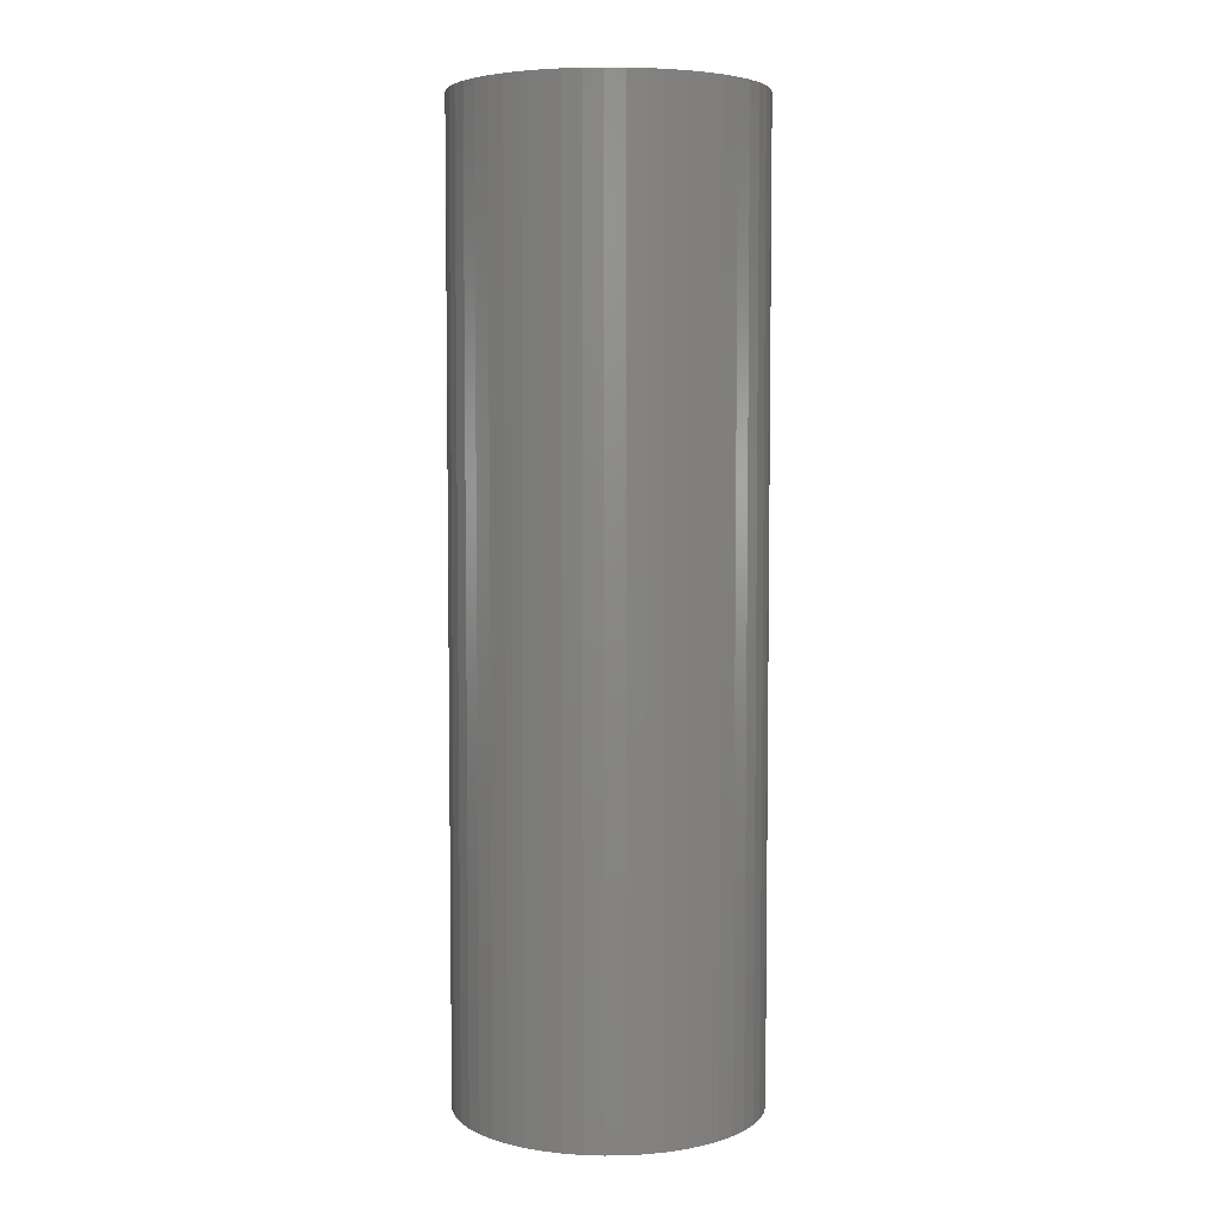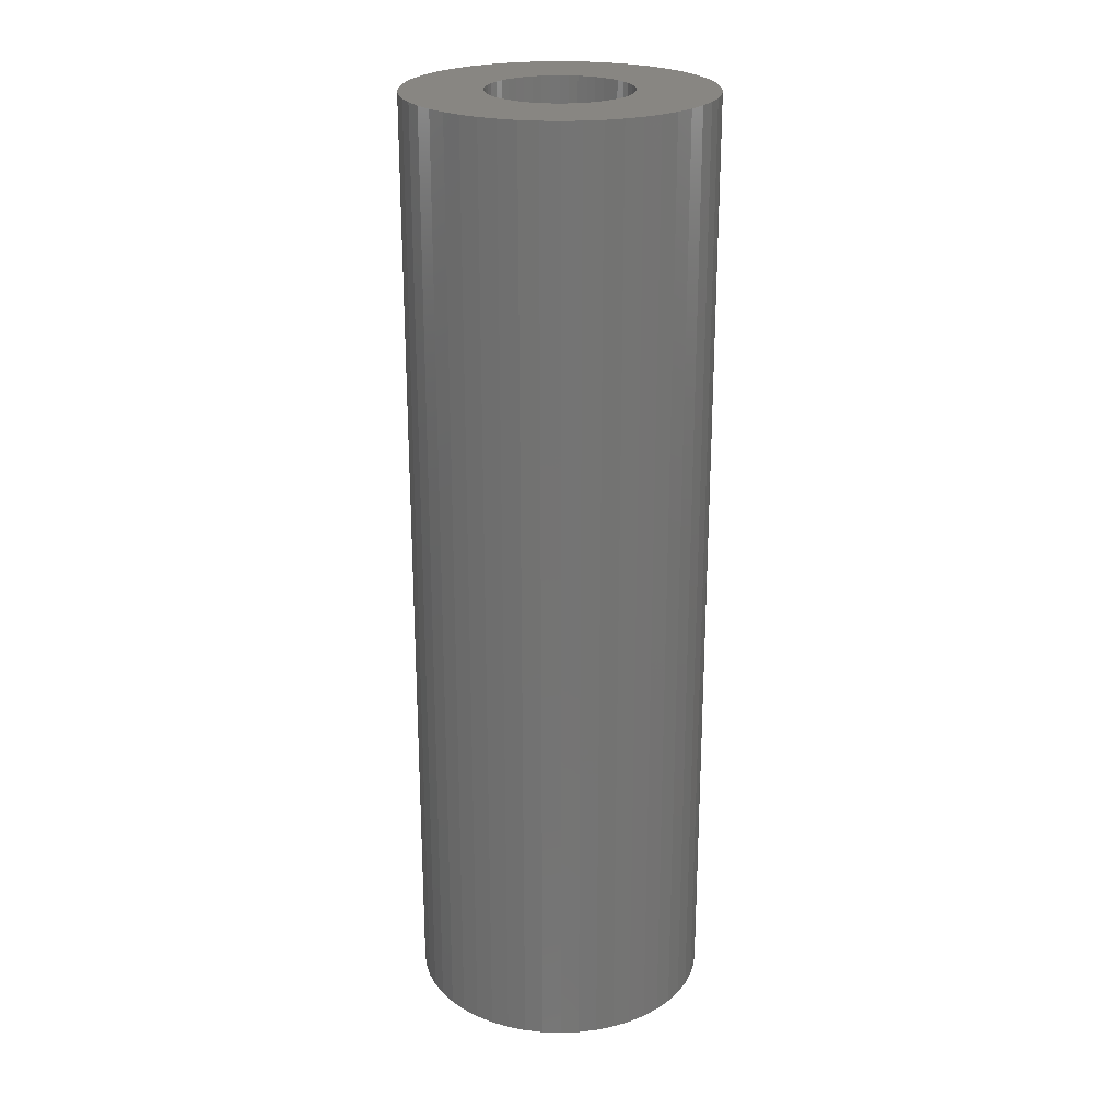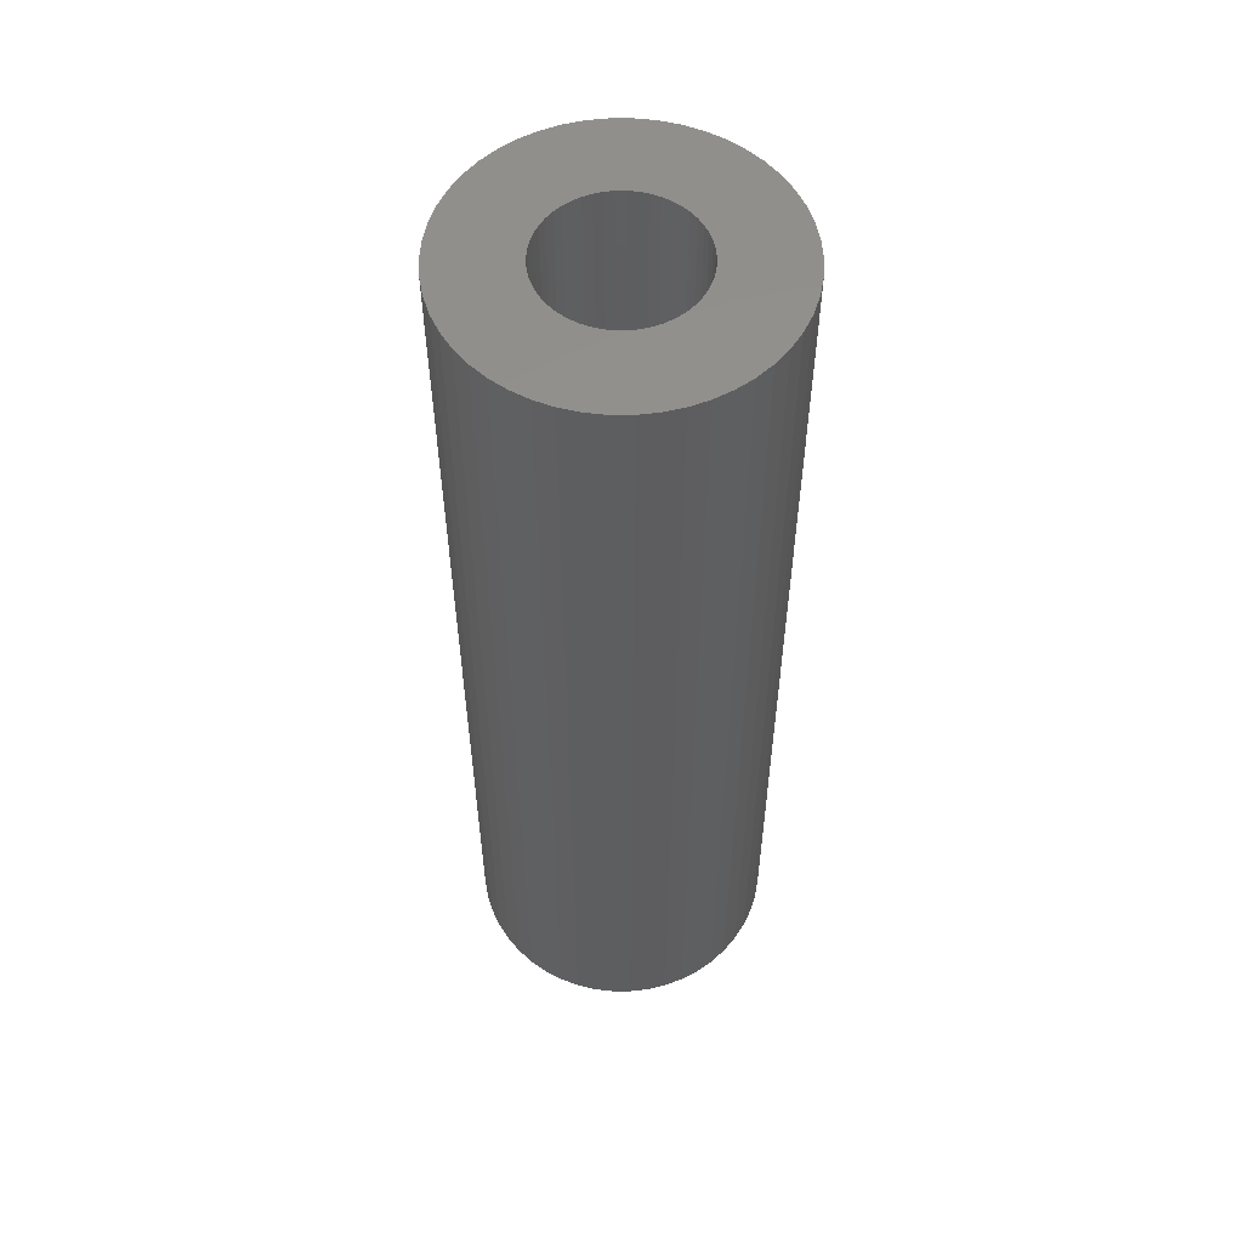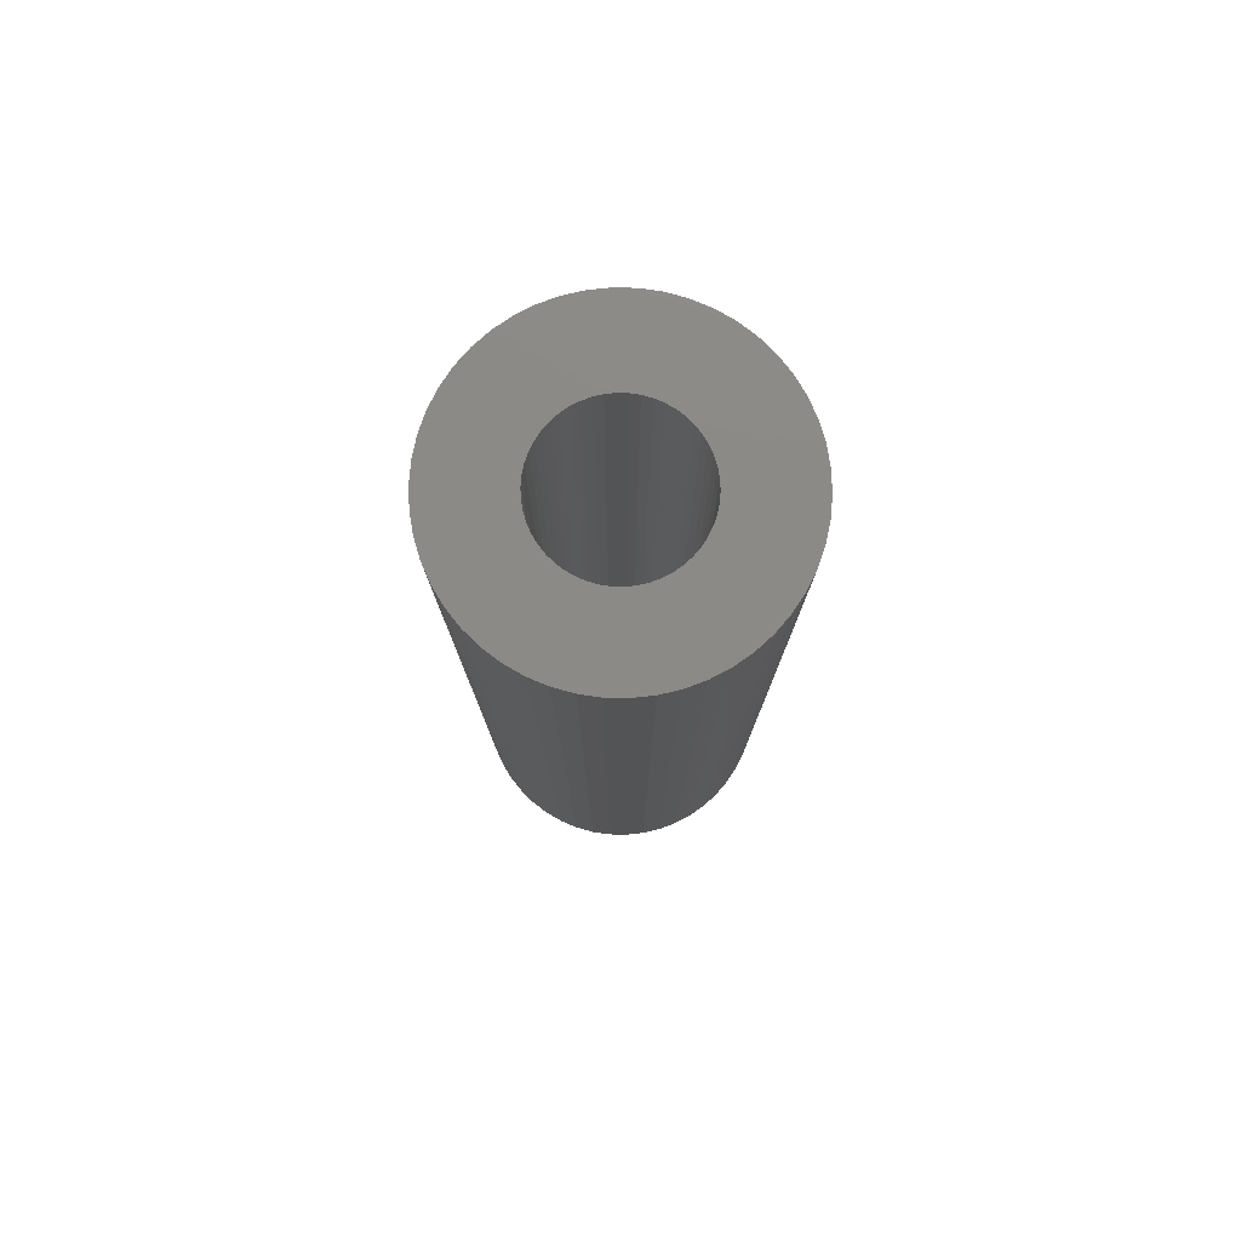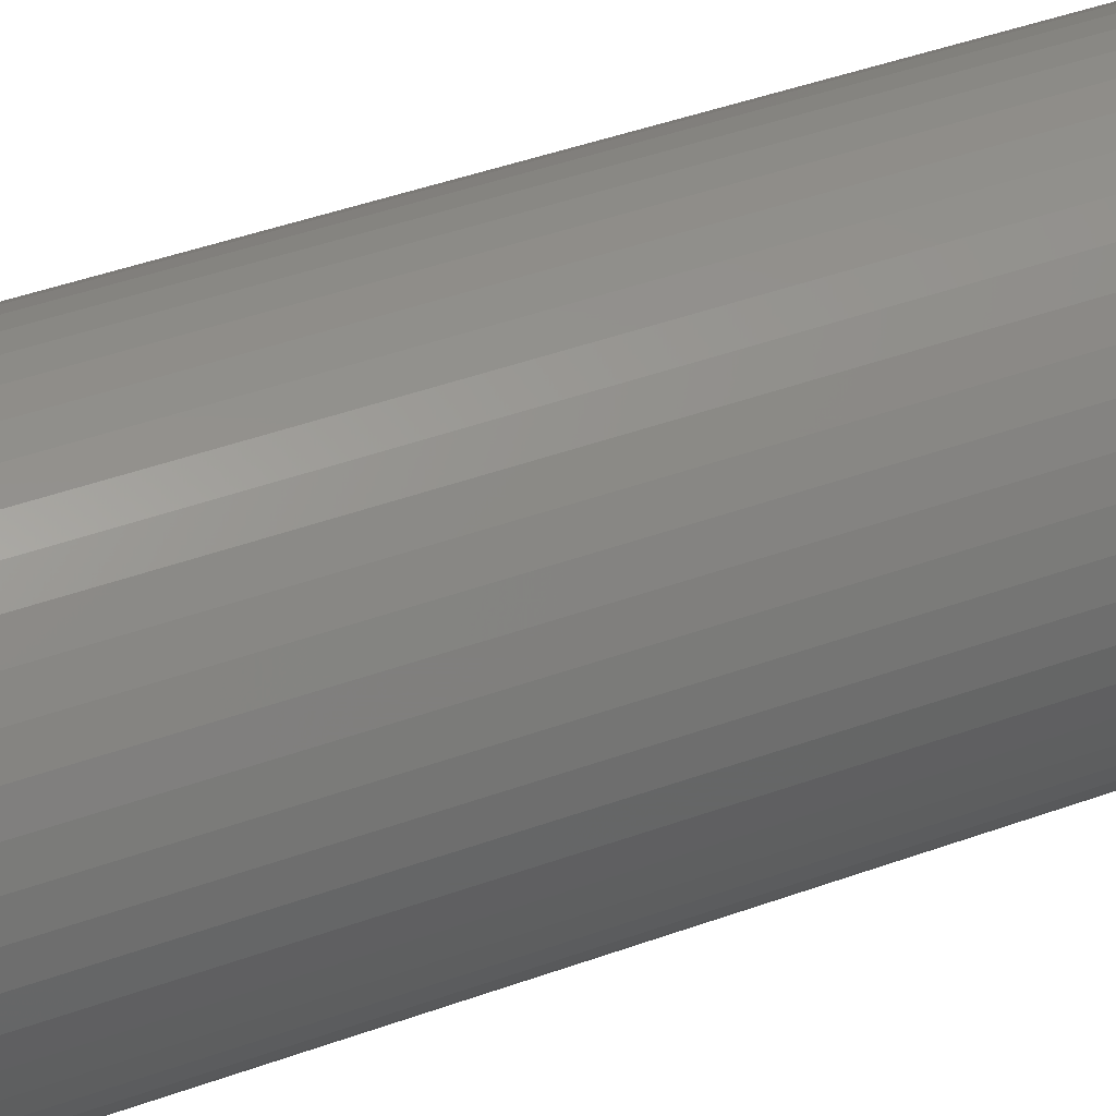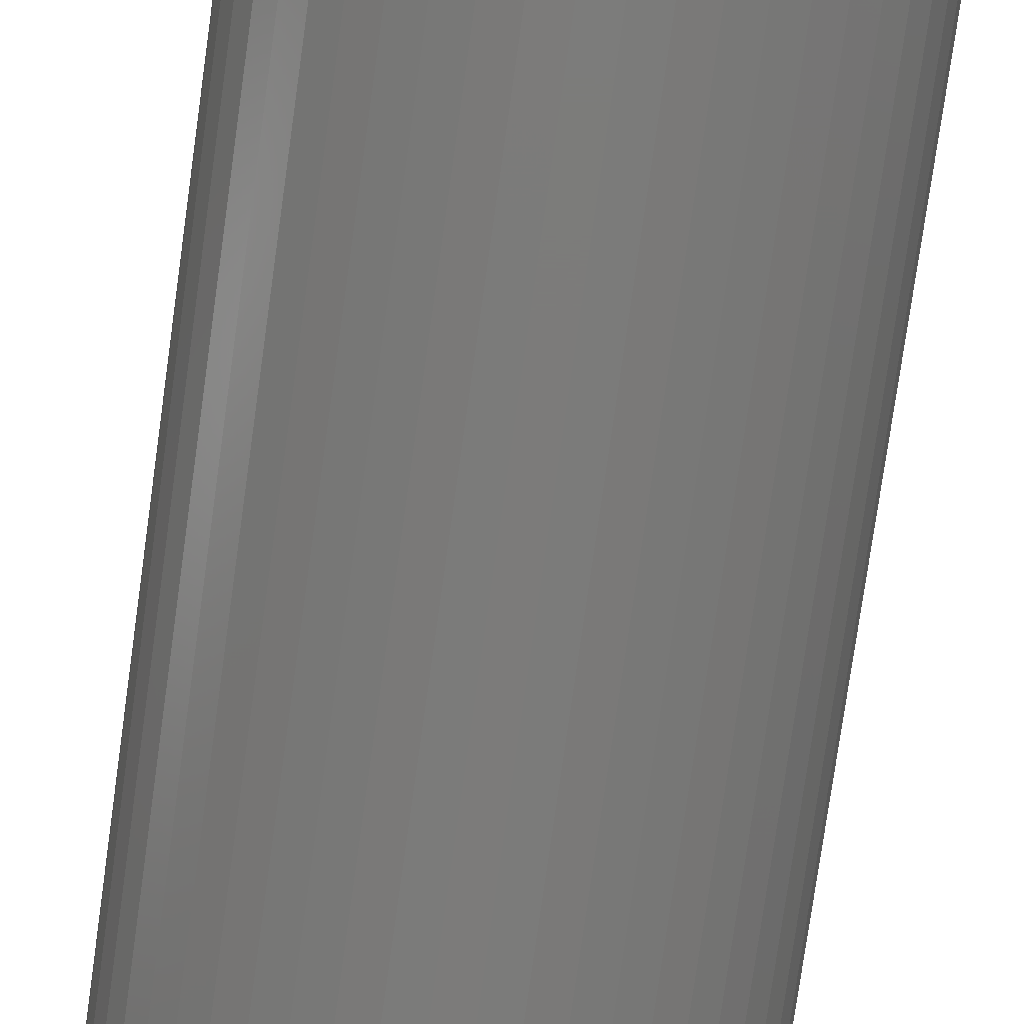
<metadata>
{"format":"stl","ext":"stl","renderer":"f3d","projection":"perspective","resolution":1024,"background":"white","views":[{"elev":5.1,"azim":-146.2,"up":"+Z"},{"elev":23.7,"azim":-3.9,"up":"+Z"},{"elev":55.6,"azim":100.8,"up":"+Z"},{"elev":78.7,"azim":73.1,"up":"+Z"},{"elev":41.3,"azim":65.9,"up":"+Y"},{"elev":-74.9,"azim":172.1,"up":"+Y"}]}
</metadata>
<code>
# stl→obj: 200 verts, 400 faces
v 9 0 28.5
v 8.929 1.128 -28.5
v 8.929 1.128 28.5
v 9 0 -28.5
v -9 0 -28.5
v -8.929 1.128 28.5
v -8.929 1.128 -28.5
v -9 0 28.5
v 0.5651 8.982 -28.5
v -0.5651 8.982 28.5
v 0.5651 8.982 28.5
v -0.5651 8.982 -28.5
v -0.5651 -8.982 -28.5
v 0.5651 -8.982 28.5
v -0.5651 -8.982 28.5
v 0.5651 -8.982 -28.5
v 6.561 6.161 -28.5
v 5.737 6.935 28.5
v 6.561 6.161 28.5
v 5.737 6.935 -28.5
v -5.737 6.935 -28.5
v -6.561 6.161 28.5
v -5.737 6.935 28.5
v -6.561 6.161 -28.5
v -2.781 8.56 -28.5
v -3.832 8.143 28.5
v -2.781 8.56 28.5
v -3.832 8.143 -28.5
v 8.368 3.313 28.5
v 7.887 4.336 -28.5
v 7.887 4.336 28.5
v 8.368 3.313 -28.5
v 8.717 2.238 -28.5
v 8.717 2.238 28.5
v 7.281 5.29 -28.5
v 7.281 5.29 28.5
v 3.832 8.143 -28.5
v 2.781 8.56 28.5
v 3.832 8.143 28.5
v 2.781 8.56 -28.5
v 1.686 8.841 28.5
v 1.686 8.841 -28.5
v 4.822 7.599 -28.5
v 4.822 7.599 28.5
v -8.368 3.313 -28.5
v -7.887 4.336 28.5
v -7.887 4.336 -28.5
v -8.368 3.313 28.5
v -7.281 5.29 28.5
v -7.281 5.29 -28.5
v -8.717 2.238 -28.5
v -8.717 2.238 28.5
v -4.822 7.599 -28.5
v -4.822 7.599 28.5
v -1.686 8.841 -28.5
v -1.686 8.841 28.5
v 1.686 -8.841 28.5
v 1.686 -8.841 -28.5
v 4.25 0 28.5
v 4.216 0.5327 28.5
v 8.929 -1.128 28.5
v 4.116 1.057 28.5
v 4.216 -0.5327 28.5
v 3.952 1.565 28.5
v 8.717 -2.238 28.5
v 3.724 2.047 28.5
v 4.116 -1.057 28.5
v 3.438 2.498 28.5
v 8.368 -3.313 28.5
v 3.098 2.909 28.5
v 3.952 -1.565 28.5
v 2.709 3.275 28.5
v 7.887 -4.336 28.5
v 3.724 -2.047 28.5
v 2.277 3.588 28.5
v 1.81 3.846 28.5
v 1.313 4.042 28.5
v 0.7964 4.175 28.5
v 0.2669 4.242 28.5
v -0.2669 4.242 28.5
v -0.7964 4.175 28.5
v -1.313 4.042 28.5
v -1.81 3.846 28.5
v -2.277 3.588 28.5
v -2.709 3.275 28.5
v -3.098 2.909 28.5
v -3.438 2.498 28.5
v -3.724 2.047 28.5
v 7.281 -5.29 28.5
v 3.438 -2.498 28.5
v 6.561 -6.161 28.5
v 3.098 -2.909 28.5
v 5.737 -6.935 28.5
v 2.709 -3.275 28.5
v 4.822 -7.599 28.5
v 2.277 -3.588 28.5
v 3.832 -8.143 28.5
v 1.81 -3.846 28.5
v 2.781 -8.56 28.5
v 1.313 -4.042 28.5
v 0.7964 -4.175 28.5
v 0.2669 -4.242 28.5
v -0.2669 -4.242 28.5
v -0.7964 -4.175 28.5
v -1.686 -8.841 28.5
v -1.313 -4.042 28.5
v -2.781 -8.56 28.5
v -1.81 -3.846 28.5
v -3.832 -8.143 28.5
v -2.277 -3.588 28.5
v -4.822 -7.599 28.5
v -2.709 -3.275 28.5
v -5.737 -6.935 28.5
v -3.098 -2.909 28.5
v -6.561 -6.161 28.5
v -3.438 -2.498 28.5
v -7.281 -5.29 28.5
v -3.724 -2.047 28.5
v -7.887 -4.336 28.5
v -3.952 -1.565 28.5
v -8.368 -3.313 28.5
v -4.116 -1.057 28.5
v -8.717 -2.238 28.5
v -4.216 -0.5327 28.5
v -8.929 -1.128 28.5
v -4.25 0 28.5
v -3.952 1.565 28.5
v -4.116 1.057 28.5
v -4.216 0.5327 28.5
v 7.281 -5.29 -28.5
v 6.561 -6.161 -28.5
v 8.368 -3.313 -28.5
v 7.887 -4.336 -28.5
v 8.929 -1.128 -28.5
v 8.717 -2.238 -28.5
v -7.281 -5.29 -28.5
v -7.887 -4.336 -28.5
v -8.368 -3.313 -28.5
v 4.25 0 -28.5
v 4.216 -0.5327 -28.5
v 4.116 -1.057 -28.5
v 4.216 0.5327 -28.5
v 3.952 -1.565 -28.5
v 3.724 -2.047 -28.5
v 4.116 1.057 -28.5
v 3.438 -2.498 -28.5
v 3.098 -2.909 -28.5
v 5.737 -6.935 -28.5
v 3.952 1.565 -28.5
v 2.709 -3.275 -28.5
v 4.822 -7.599 -28.5
v 3.724 2.047 -28.5
v 2.277 -3.588 -28.5
v 3.832 -8.143 -28.5
v 1.81 -3.846 -28.5
v 2.781 -8.56 -28.5
v 1.313 -4.042 -28.5
v 0.7964 -4.175 -28.5
v 0.2669 -4.242 -28.5
v -0.2669 -4.242 -28.5
v -0.7964 -4.175 -28.5
v -1.686 -8.841 -28.5
v -1.313 -4.042 -28.5
v -2.781 -8.56 -28.5
v -1.81 -3.846 -28.5
v -3.832 -8.143 -28.5
v -2.277 -3.588 -28.5
v -4.822 -7.599 -28.5
v -2.709 -3.275 -28.5
v -5.737 -6.935 -28.5
v -3.098 -2.909 -28.5
v -6.561 -6.161 -28.5
v -3.438 -2.498 -28.5
v -3.724 -2.047 -28.5
v 3.438 2.498 -28.5
v 3.098 2.909 -28.5
v 2.709 3.275 -28.5
v 2.277 3.588 -28.5
v 1.81 3.846 -28.5
v 1.313 4.042 -28.5
v 0.7964 4.175 -28.5
v 0.2669 4.242 -28.5
v -0.2669 4.242 -28.5
v -0.7964 4.175 -28.5
v -1.313 4.042 -28.5
v -1.81 3.846 -28.5
v -2.277 3.588 -28.5
v -2.709 3.275 -28.5
v -3.098 2.909 -28.5
v -3.438 2.498 -28.5
v -3.724 2.047 -28.5
v -3.952 1.565 -28.5
v -4.116 1.057 -28.5
v -4.216 0.5327 -28.5
v -4.25 0 -28.5
v -3.952 -1.565 -28.5
v -4.116 -1.057 -28.5
v -8.717 -2.238 -28.5
v -4.216 -0.5327 -28.5
v -8.929 -1.128 -28.5
f 1 2 3
f 2 1 4
f 5 6 7
f 6 5 8
f 9 10 11
f 10 9 12
f 13 14 15
f 14 13 16
f 17 18 19
f 18 17 20
f 21 22 23
f 22 21 24
f 25 26 27
f 26 25 28
f 29 30 31
f 30 29 32
f 3 33 34
f 33 3 2
f 31 35 36
f 35 31 30
f 37 38 39
f 38 37 40
f 40 41 38
f 41 40 42
f 43 39 44
f 39 43 37
f 45 46 47
f 46 45 48
f 47 49 50
f 49 47 46
f 51 48 45
f 48 51 52
f 53 23 54
f 23 53 21
f 55 27 56
f 27 55 25
f 16 57 14
f 57 16 58
f 34 32 29
f 32 34 33
f 36 17 19
f 17 36 35
f 42 11 41
f 11 42 9
f 20 44 18
f 44 20 43
f 50 22 24
f 22 50 49
f 7 52 51
f 52 7 6
f 59 1 3
f 60 3 34
f 1 59 61
f 62 34 29
f 63 61 59
f 64 29 31
f 61 63 65
f 66 31 36
f 67 65 63
f 68 36 19
f 65 67 69
f 70 19 18
f 71 69 67
f 72 18 44
f 69 71 73
f 74 73 71
f 3 60 59
f 34 62 60
f 29 64 62
f 75 44 39
f 31 66 64
f 36 68 66
f 19 70 68
f 76 39 38
f 18 72 70
f 44 75 72
f 39 76 75
f 77 38 41
f 38 77 76
f 41 78 77
f 11 78 41
f 11 79 78
f 11 80 79
f 10 80 11
f 10 81 80
f 56 81 10
f 81 56 82
f 27 82 56
f 82 27 83
f 26 83 27
f 83 26 84
f 54 84 26
f 84 54 85
f 23 85 54
f 85 23 86
f 22 86 23
f 86 22 87
f 49 87 22
f 87 49 88
f 46 88 49
f 73 74 89
f 90 89 74
f 89 90 91
f 92 91 90
f 91 92 93
f 94 93 92
f 93 94 95
f 96 95 94
f 95 96 97
f 98 97 96
f 97 98 99
f 100 99 98
f 99 100 57
f 101 57 100
f 101 14 57
f 102 14 101
f 103 14 102
f 103 15 14
f 104 15 103
f 105 104 106
f 104 105 15
f 107 106 108
f 109 108 110
f 111 110 112
f 106 107 105
f 113 112 114
f 115 114 116
f 117 116 118
f 108 109 107
f 119 118 120
f 121 120 122
f 123 122 124
f 125 124 126
f 88 46 127
f 110 111 109
f 48 127 46
f 112 113 111
f 127 48 128
f 114 115 113
f 52 128 48
f 116 117 115
f 128 52 129
f 118 119 117
f 6 129 52
f 120 121 119
f 129 6 126
f 122 123 121
f 8 126 6
f 124 125 123
f 126 8 125
f 28 54 26
f 54 28 53
f 12 56 10
f 56 12 55
f 91 130 89
f 130 91 131
f 73 132 69
f 132 73 133
f 65 134 61
f 134 65 135
f 136 119 137
f 119 136 117
f 137 121 138
f 121 137 119
f 139 4 134
f 140 134 135
f 4 139 2
f 141 135 132
f 142 2 139
f 143 132 133
f 2 142 33
f 144 133 130
f 145 33 142
f 146 130 131
f 33 145 32
f 147 131 148
f 149 32 145
f 150 148 151
f 32 149 30
f 152 30 149
f 134 140 139
f 135 141 140
f 132 143 141
f 153 151 154
f 133 144 143
f 130 146 144
f 131 147 146
f 155 154 156
f 148 150 147
f 151 153 150
f 154 155 153
f 157 156 58
f 156 157 155
f 58 158 157
f 16 158 58
f 16 159 158
f 16 160 159
f 13 160 16
f 13 161 160
f 162 161 13
f 161 162 163
f 164 163 162
f 163 164 165
f 166 165 164
f 165 166 167
f 168 167 166
f 167 168 169
f 170 169 168
f 169 170 171
f 172 171 170
f 171 172 173
f 136 173 172
f 173 136 174
f 137 174 136
f 30 152 35
f 175 35 152
f 35 175 17
f 176 17 175
f 17 176 20
f 177 20 176
f 20 177 43
f 178 43 177
f 43 178 37
f 179 37 178
f 37 179 40
f 180 40 179
f 40 180 42
f 181 42 180
f 181 9 42
f 182 9 181
f 183 9 182
f 183 12 9
f 184 12 183
f 55 184 185
f 184 55 12
f 25 185 186
f 28 186 187
f 53 187 188
f 185 25 55
f 21 188 189
f 24 189 190
f 50 190 191
f 186 28 25
f 47 191 192
f 45 192 193
f 51 193 194
f 7 194 195
f 174 137 196
f 187 53 28
f 138 196 137
f 188 21 53
f 196 138 197
f 189 24 21
f 198 197 138
f 190 50 24
f 197 198 199
f 191 47 50
f 200 199 198
f 192 45 47
f 199 200 195
f 193 51 45
f 5 195 200
f 194 7 51
f 195 5 7
f 156 97 99
f 97 156 154
f 148 91 93
f 91 148 131
f 69 135 65
f 135 69 132
f 89 133 73
f 133 89 130
f 61 4 1
f 4 61 134
f 166 107 109
f 107 166 164
f 164 105 107
f 105 164 162
f 172 117 136
f 117 172 115
f 138 123 198
f 123 138 121
f 58 99 57
f 99 58 156
f 154 95 97
f 95 154 151
f 151 93 95
f 93 151 148
f 162 15 105
f 15 162 13
f 170 111 113
f 111 170 168
f 172 113 115
f 113 172 170
f 198 125 200
f 125 198 123
f 200 8 5
f 8 200 125
f 168 109 111
f 109 168 166
f 128 192 127
f 192 128 193
f 152 68 175
f 68 152 66
f 181 77 78
f 77 181 180
f 180 76 77
f 76 180 179
f 186 82 83
f 82 186 185
f 127 191 88
f 191 127 192
f 140 59 139
f 59 140 63
f 153 98 96
f 98 153 155
f 178 72 75
f 72 178 177
f 87 189 86
f 189 87 190
f 187 83 84
f 83 187 186
f 184 80 81
f 80 184 183
f 188 84 85
f 84 188 187
f 139 60 142
f 60 139 59
f 150 96 94
f 96 150 153
f 146 74 144
f 74 146 90
f 161 106 104
f 106 161 163
f 177 70 72
f 70 177 176
f 183 79 80
f 79 183 182
f 179 75 76
f 75 179 178
f 126 194 129
f 194 126 195
f 129 193 128
f 193 129 194
f 88 190 87
f 190 88 191
f 185 81 82
f 81 185 184
f 189 85 86
f 85 189 188
f 141 63 140
f 63 141 67
f 116 174 118
f 174 116 173
f 158 102 101
f 102 158 159
f 149 66 152
f 66 149 64
f 145 64 149
f 64 145 62
f 142 62 145
f 62 142 60
f 175 70 176
f 70 175 68
f 182 78 79
f 78 182 181
f 143 67 141
f 67 143 71
f 144 71 143
f 71 144 74
f 160 104 103
f 104 160 161
f 124 195 126
f 195 124 199
f 118 196 120
f 196 118 174
f 120 197 122
f 197 120 196
f 114 173 116
f 173 114 171
f 147 94 92
f 94 147 150
f 167 112 110
f 112 167 169
f 159 103 102
f 103 159 160
f 122 199 124
f 199 122 197
f 169 114 112
f 114 169 171
f 157 101 100
f 101 157 158
f 155 100 98
f 100 155 157
f 147 90 146
f 90 147 92
f 165 110 108
f 110 165 167
f 163 108 106
f 108 163 165

</code>
